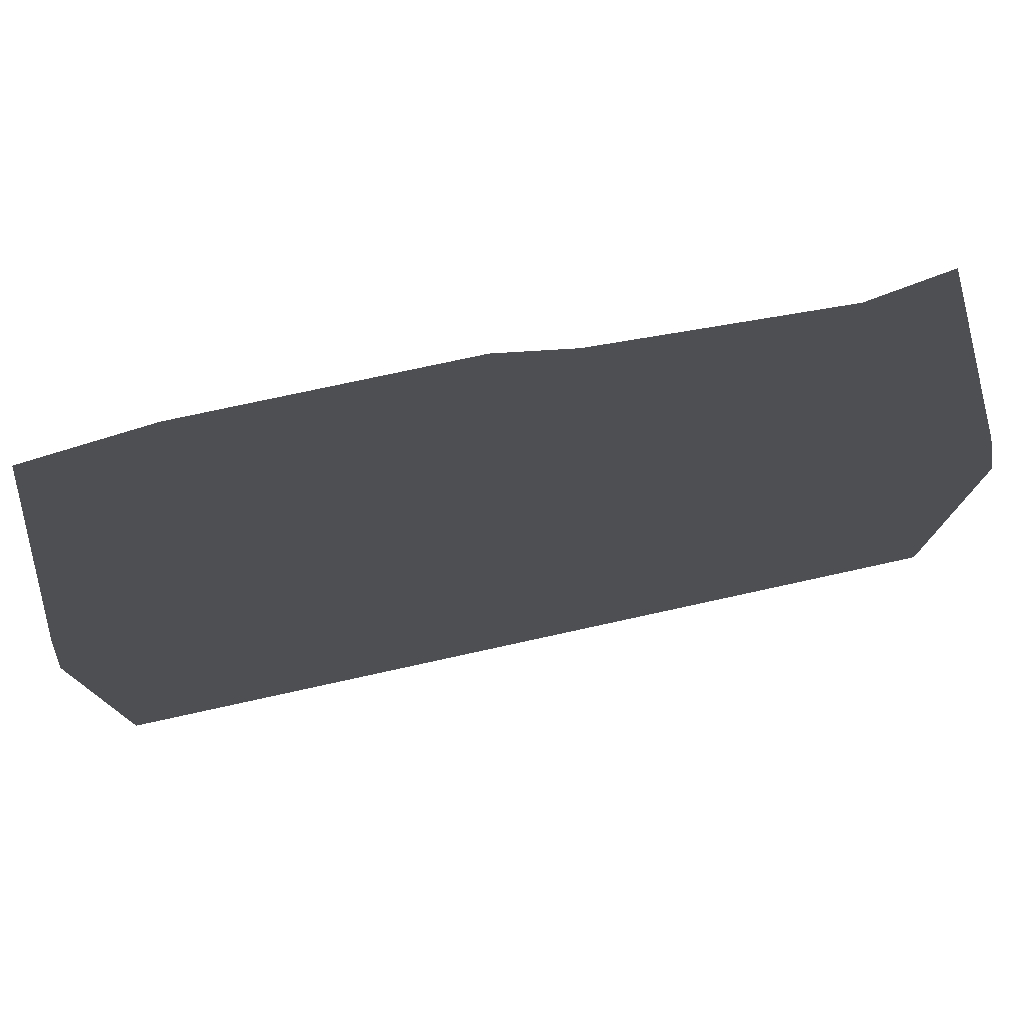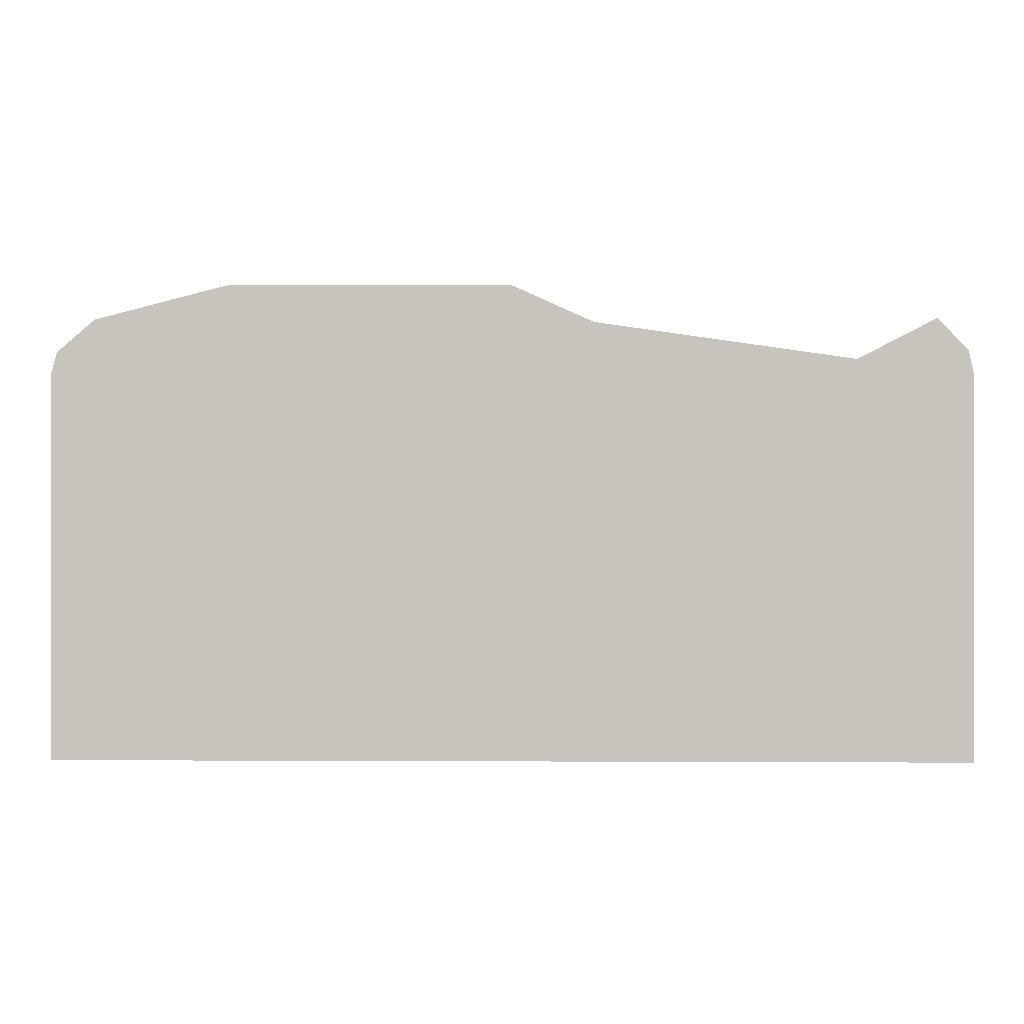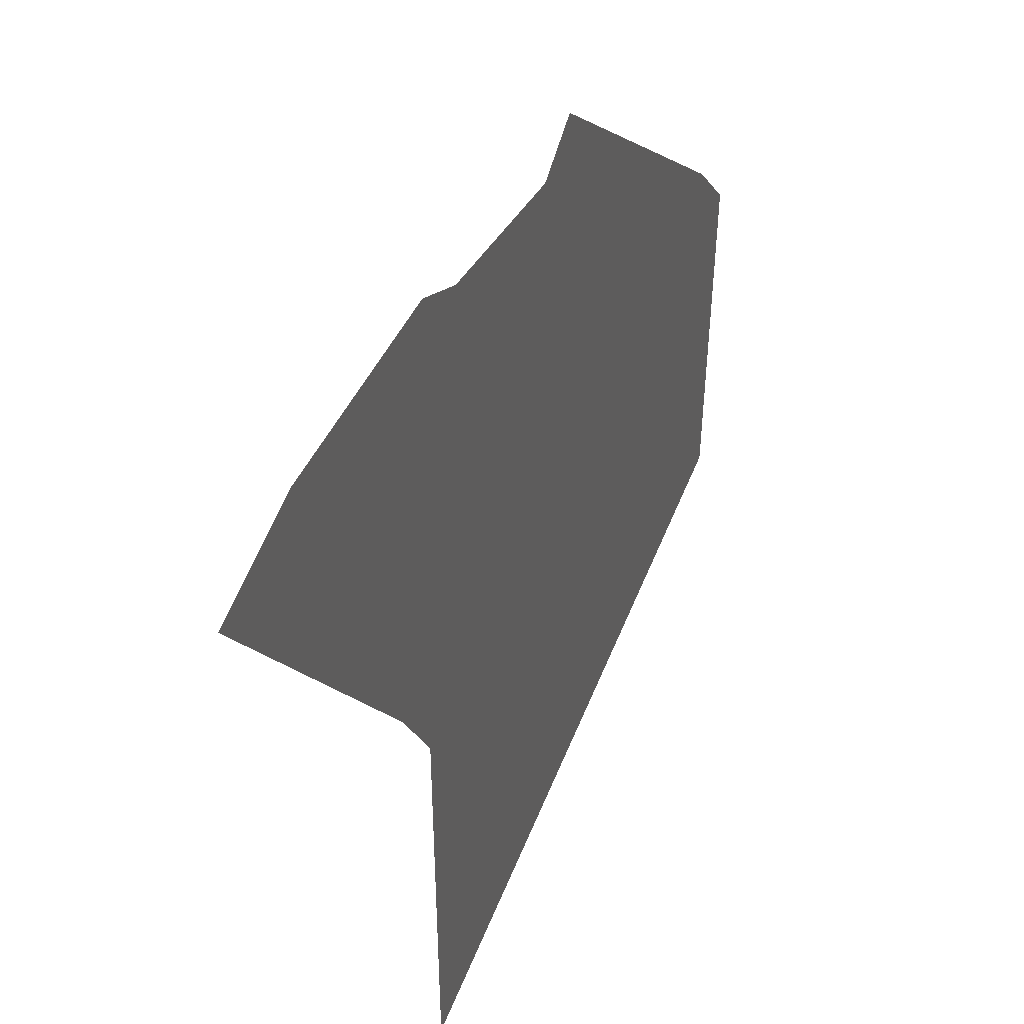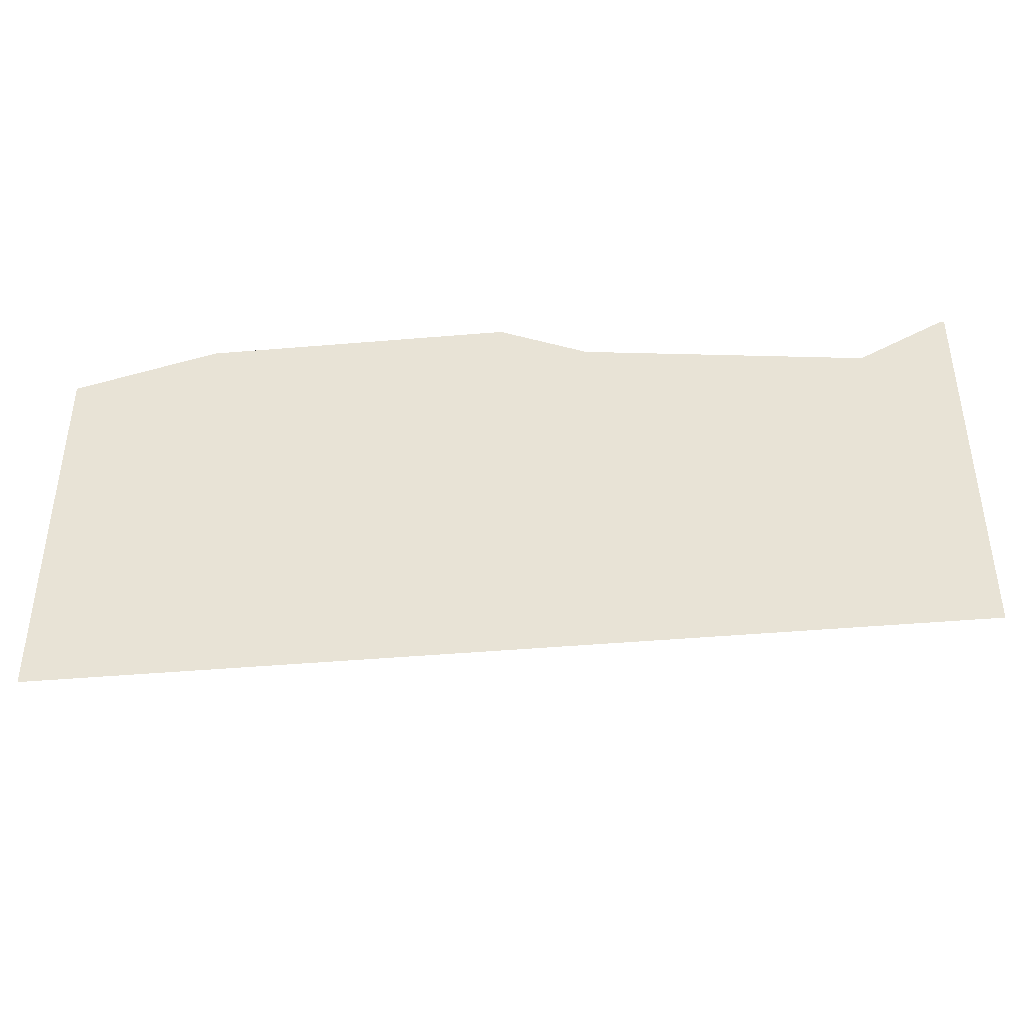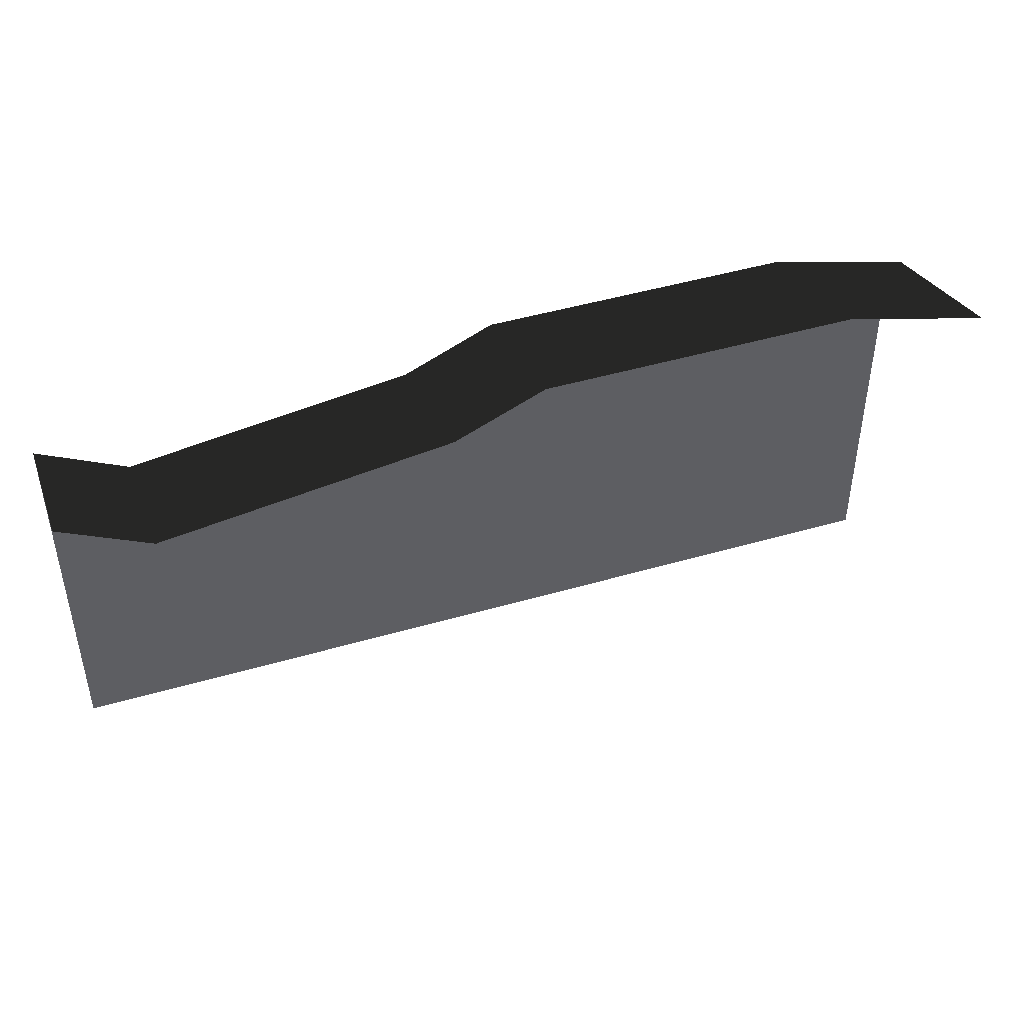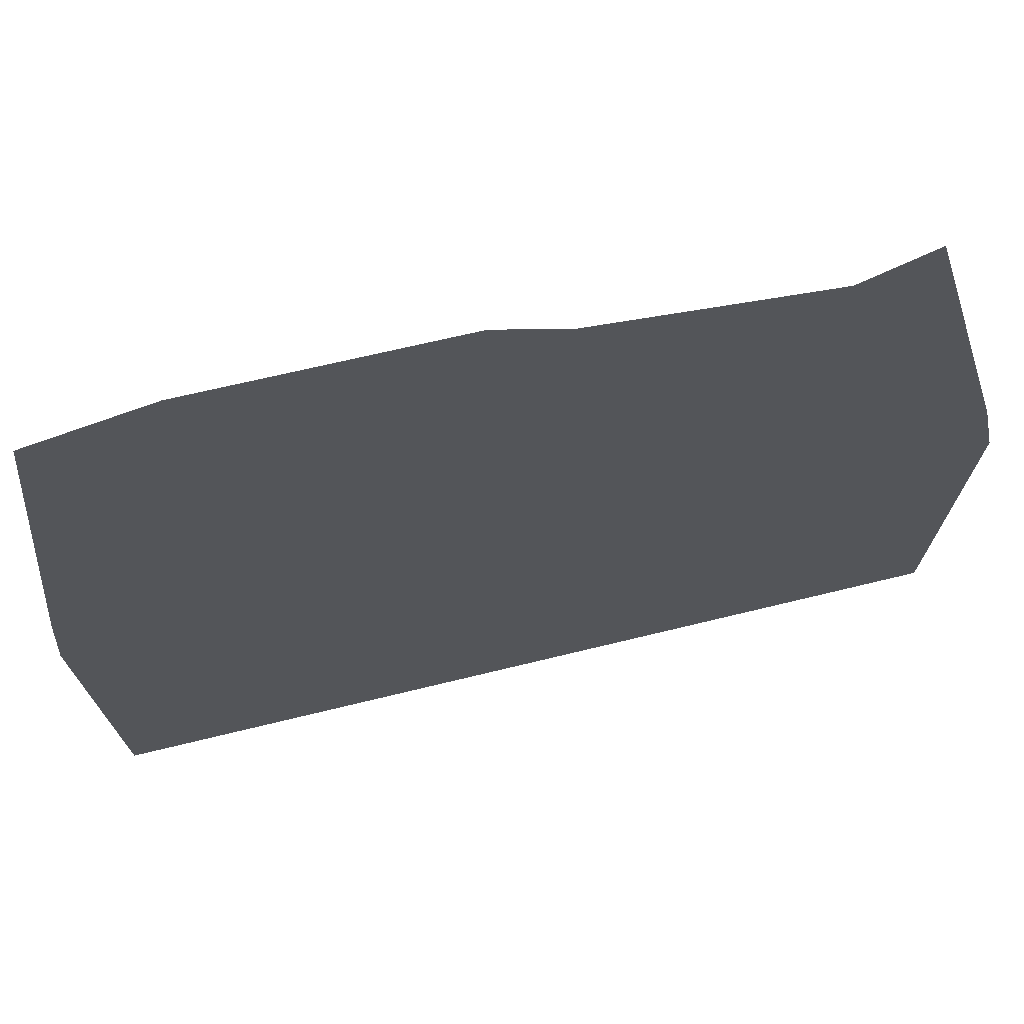
<metadata>
{"format":"obj","ext":"obj","renderer":"f3d","projection":"perspective","resolution":1024,"background":"white","views":[{"elev":75.7,"azim":167.6,"up":"+Z"},{"elev":-0.2,"azim":-178.7,"up":"+Z"},{"elev":40.2,"azim":109.5,"up":"+Z"},{"elev":-40.9,"azim":-173.8,"up":"+Z"},{"elev":45.1,"azim":-18.7,"up":"+Z"},{"elev":69.0,"azim":166.3,"up":"+Z"}]}
</metadata>
<code>
g wall4
v 0.5074 8.141e-07 0.583
v 0.5074 0.3525 0.475
v 1.188 8.142e-07 0.586
v 1.188 0.3525 0.478
v 1.511 7.913e-07 0.5035
v 1.511 0.3525 0.3955
v 1.188 0.4028 0.4277
v 0.5074 0.4028 0.4246
v 1.511 0.4028 0.3451
v 0.3776 0.4028 -0.5035
v 1.511 0.4028 -0.5035
v 0.5074 0.3525 0.475
v 0.5074 8.141e-07 0.583
v 0.3121 7.909e-07 0.4954
v 0.3121 0.3525 0.3873
v -0.3133 7.868e-07 0.406
v 0.5074 0.4028 0.4246
v -0.3133 0.3525 0.2979
v -0.5035 7.913e-07 0.5035
v -0.5035 0.3525 0.3955
v -0.3133 0.4028 0.2476
v -0.5035 0.4028 0.3451
v -0.5035 0.4028 -0.5035
v 0.3776 0.4028 -0.5035
v 0.3121 0.4028 0.337
g wall4_0
f 3 2 1
f 2 3 4
f 3 5 4
f 4 5 6
f 2 4 7
f 7 4 6
f 8 2 7
f 6 9 7
f 7 10 8
f 7 9 11
f 11 10 7
f 14 13 12
f 12 15 14
f 16 14 15
f 15 12 17
f 15 18 16
f 19 16 18
f 18 20 19
f 20 18 21
f 21 18 15
f 21 22 20
f 22 21 23
f 21 24 23
f 24 25 17
f 17 25 15
f 24 21 25
f 15 25 21

</code>
